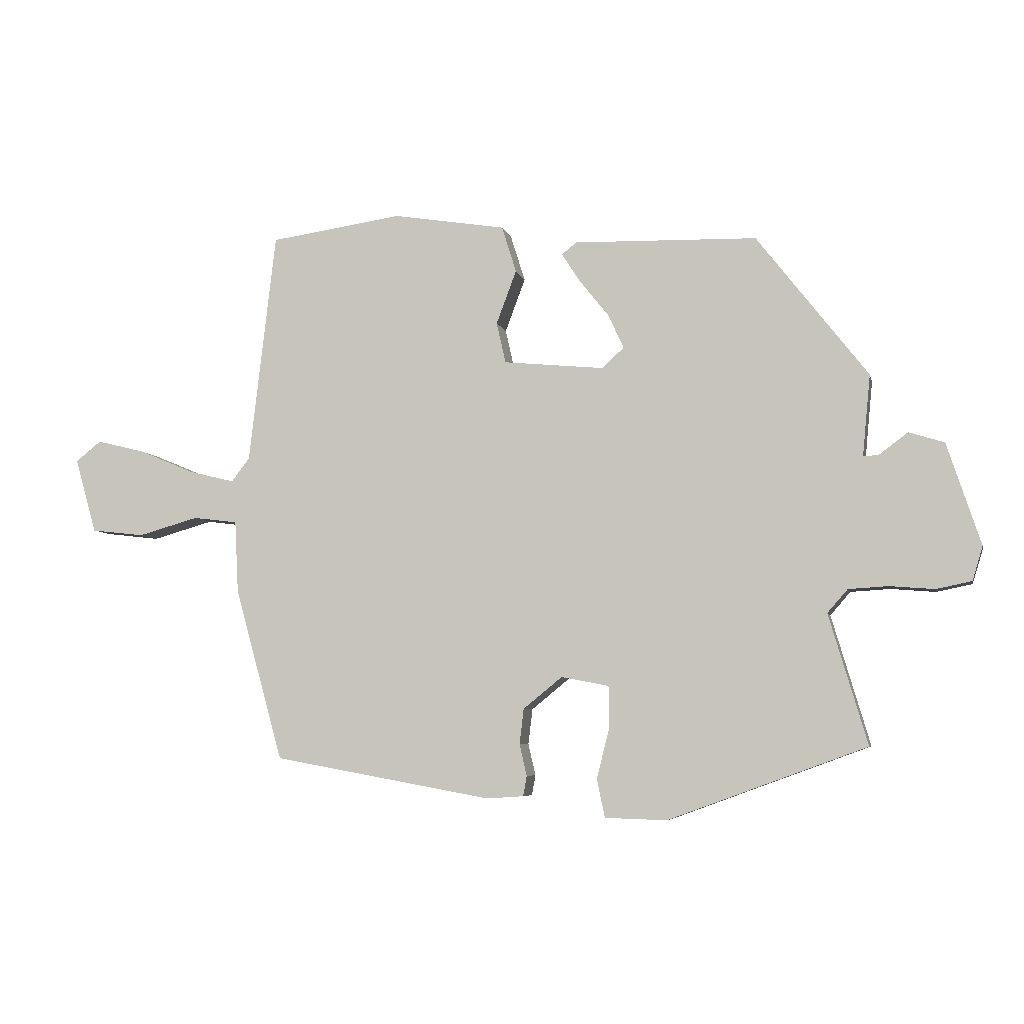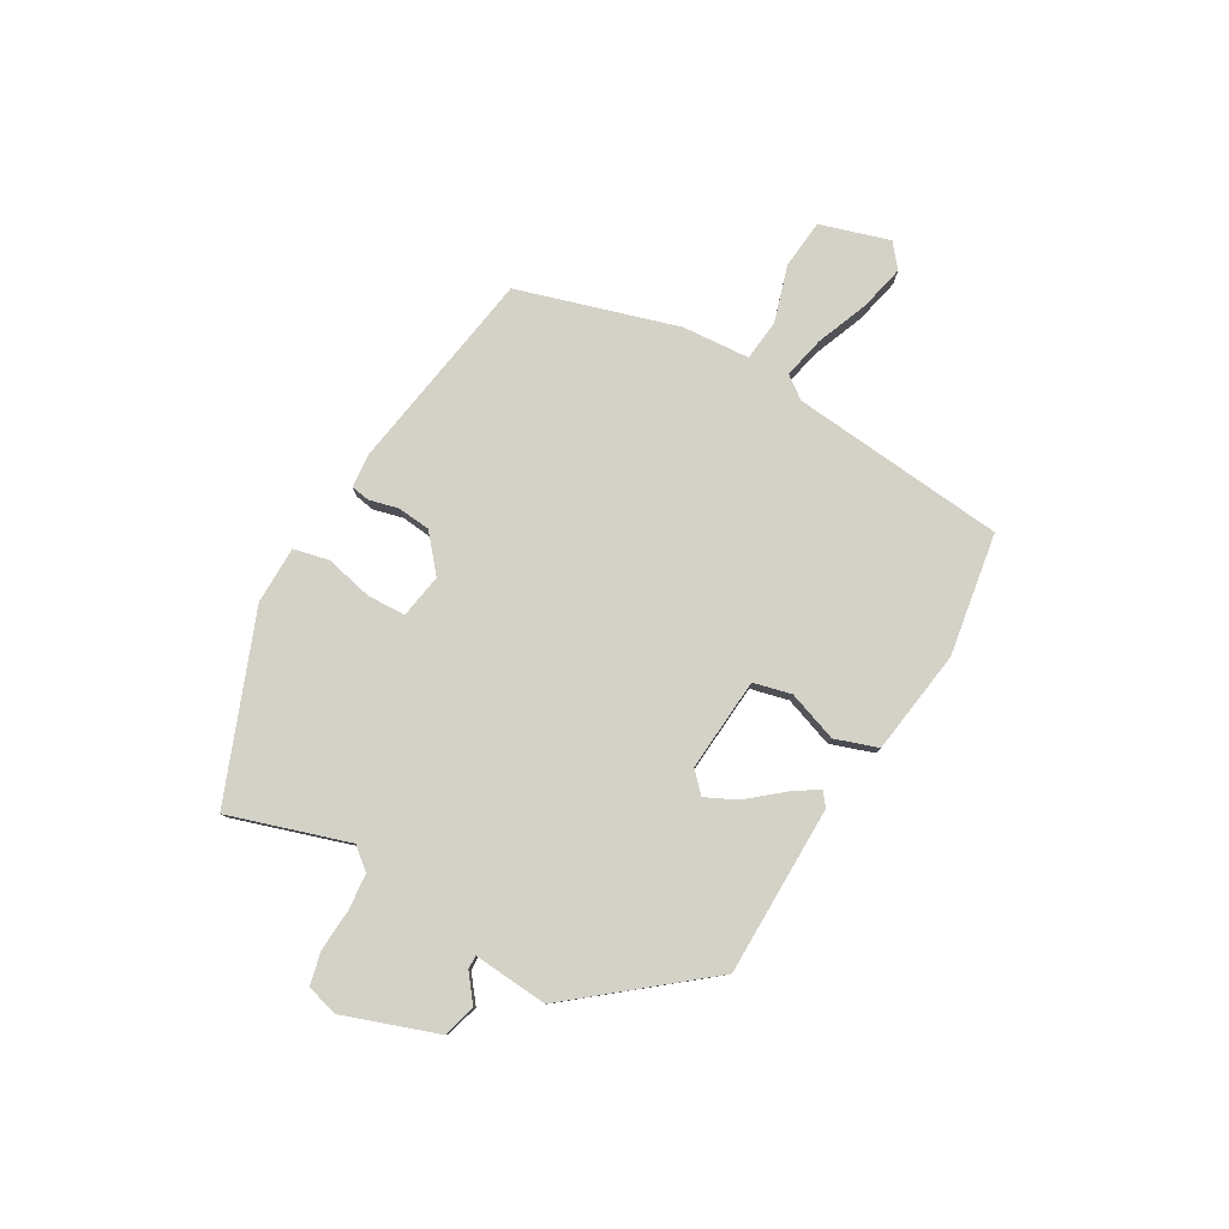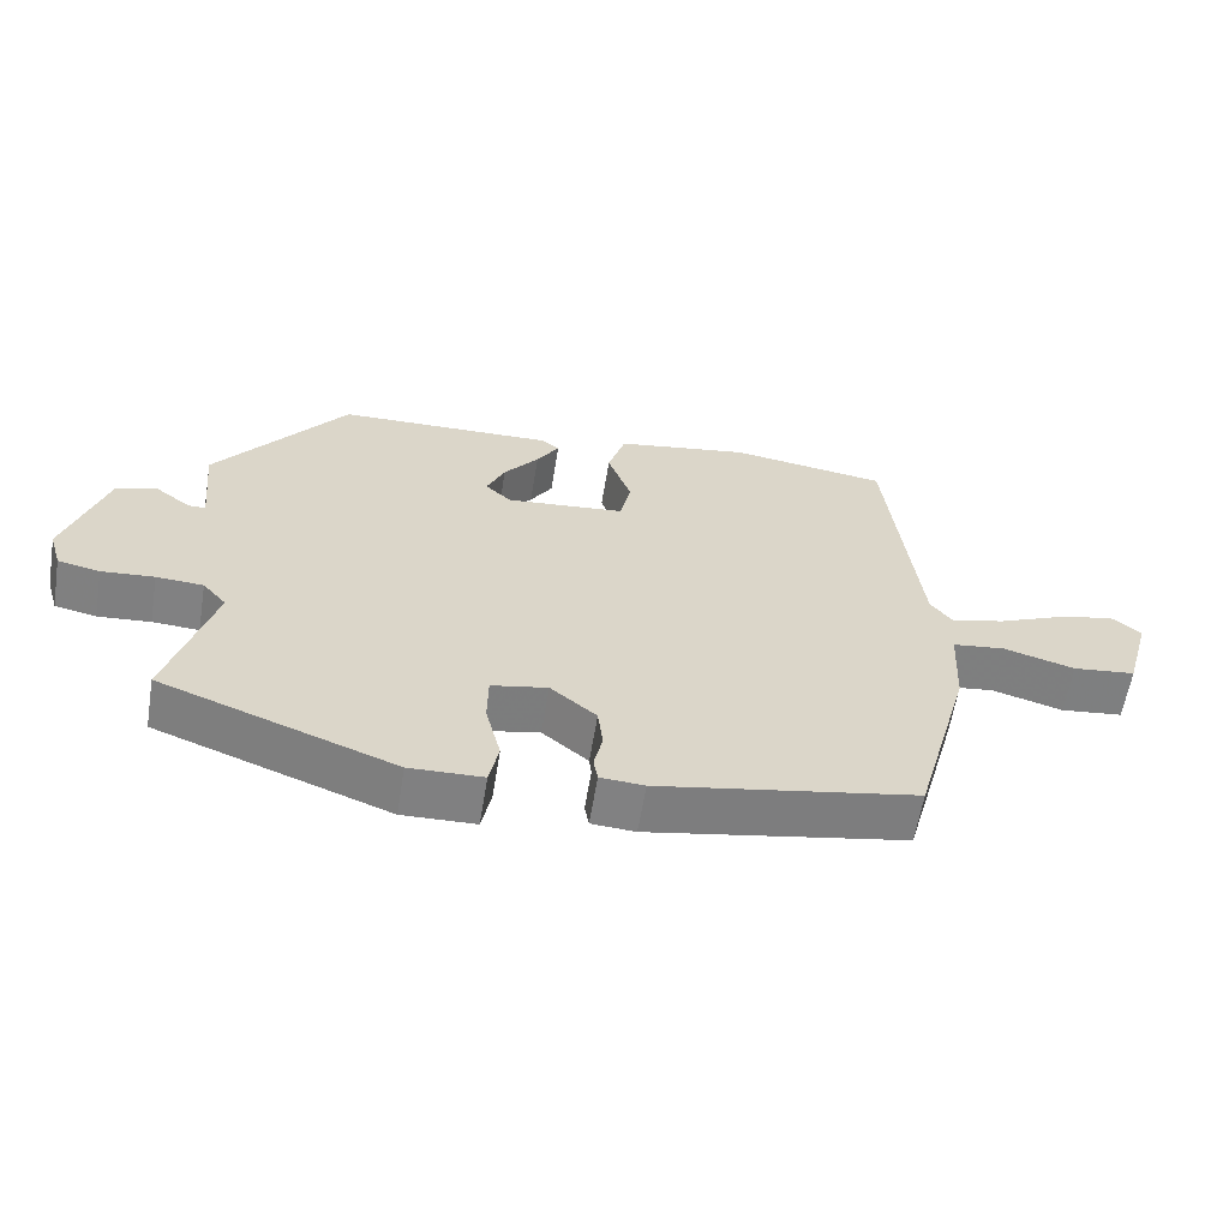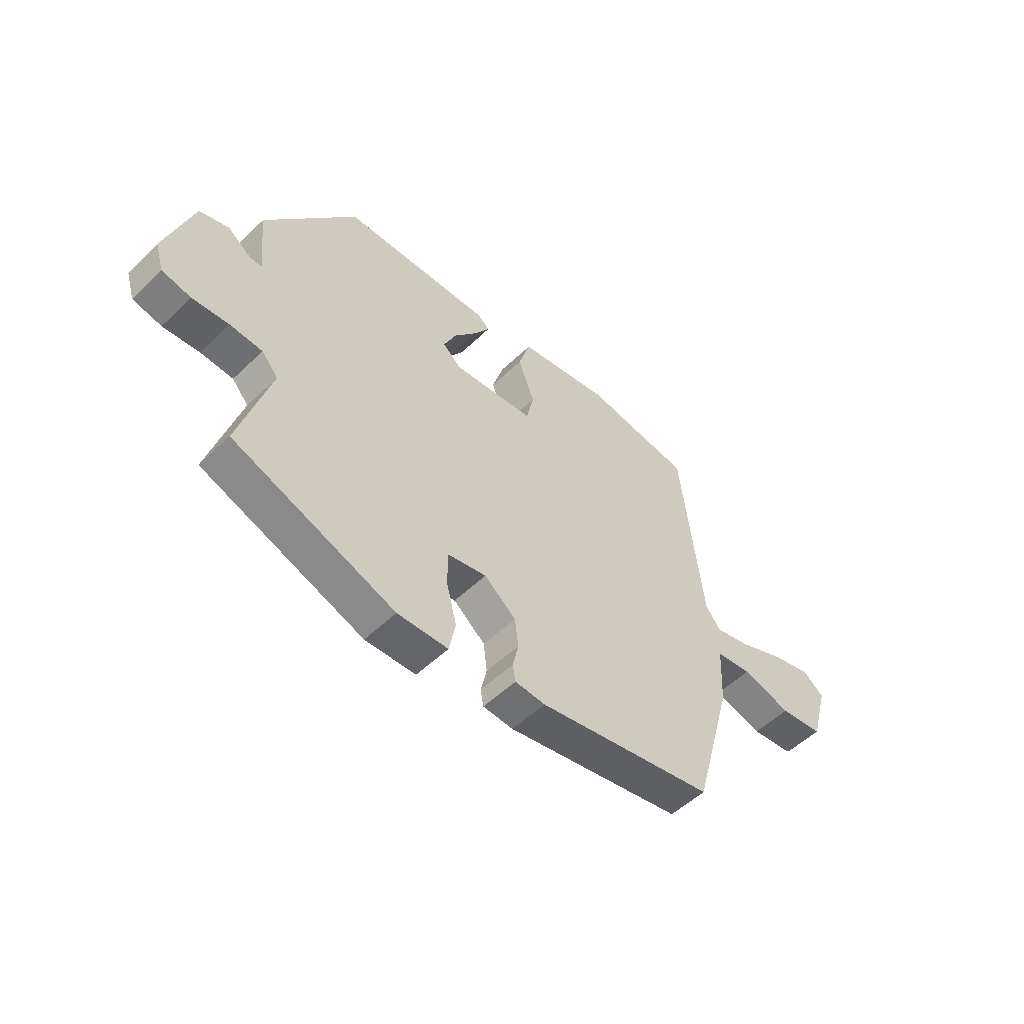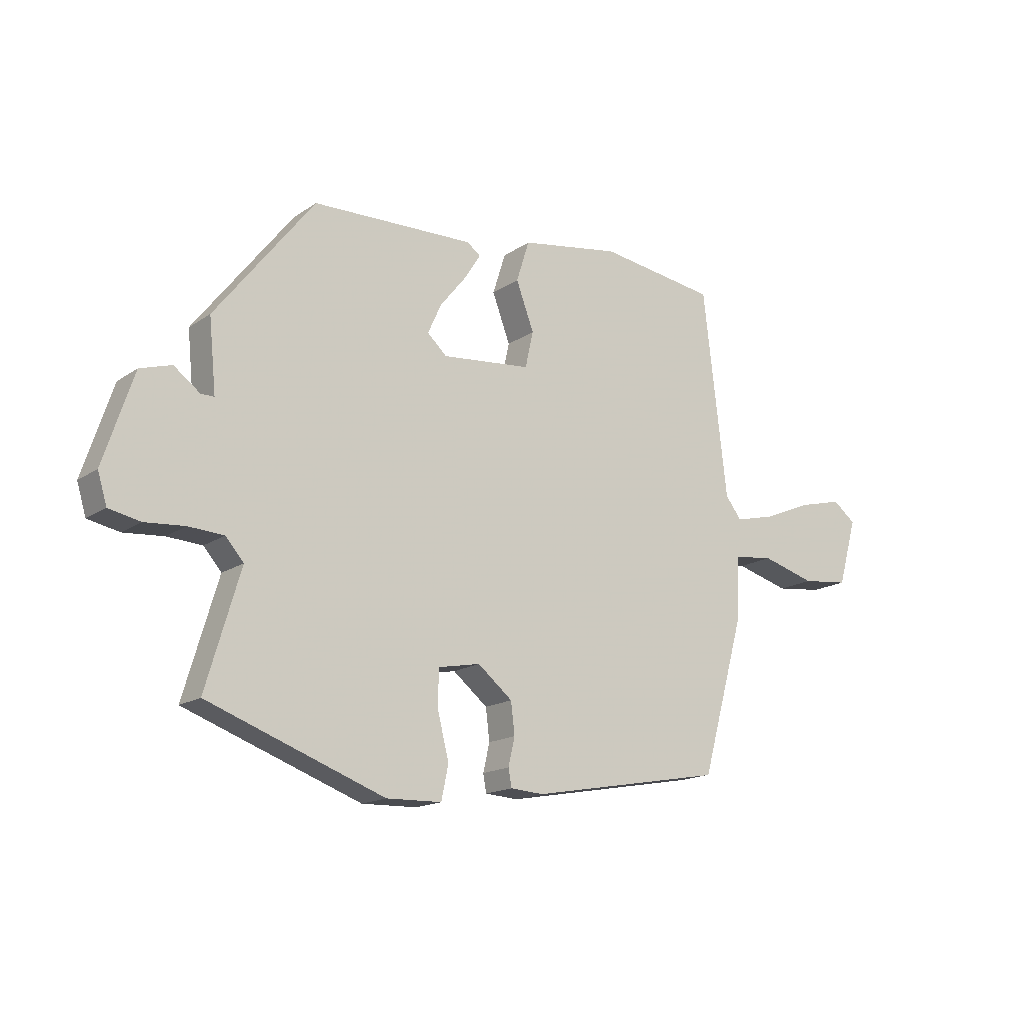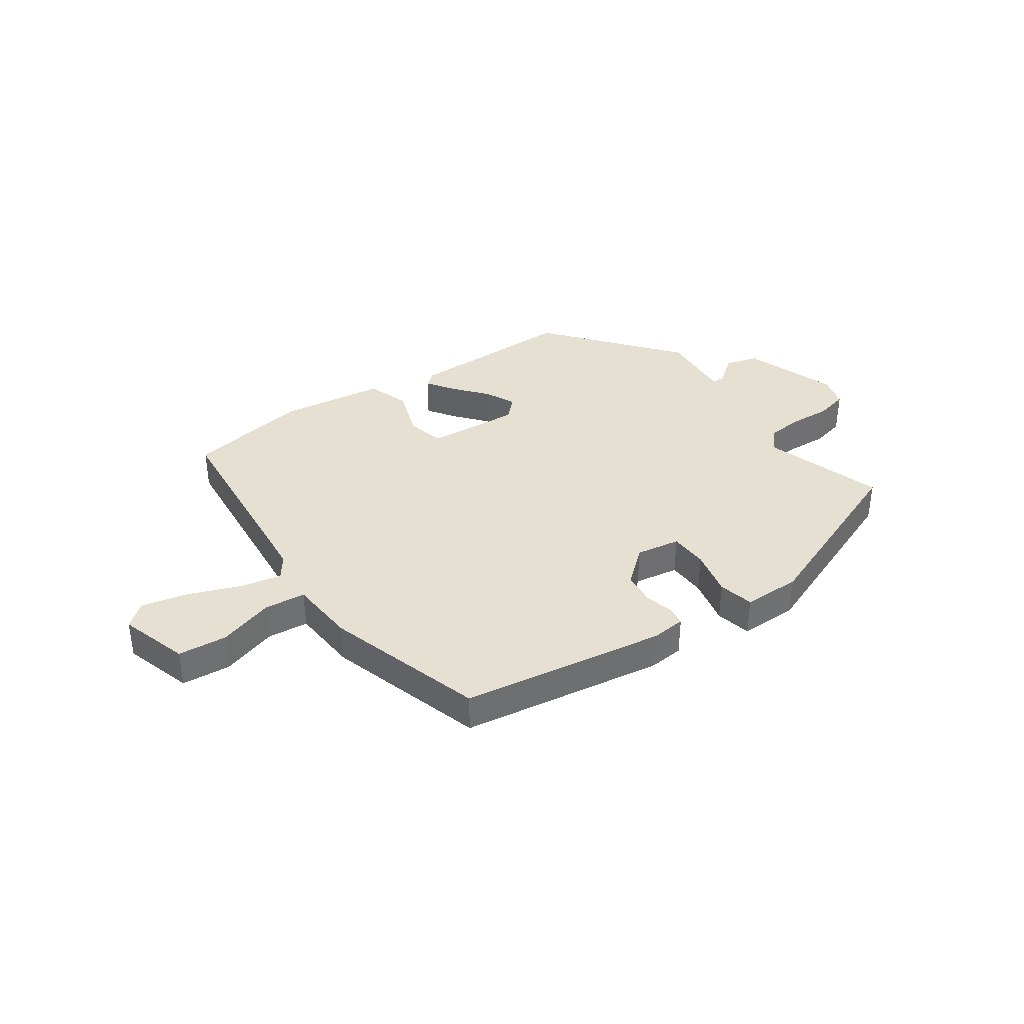
<metadata>
{"format":"obj","ext":"obj","renderer":"f3d","projection":"perspective","resolution":1024,"background":"white","views":[{"elev":-5.9,"azim":-167.5,"up":"+Z"},{"elev":79.8,"azim":-61.2,"up":"+Y"},{"elev":-60.3,"azim":-9.3,"up":"+Z"},{"elev":-52.5,"azim":-44.1,"up":"+Z"},{"elev":-16.1,"azim":-36.2,"up":"+Z"},{"elev":37.6,"azim":143.7,"up":"+Y"}]}
</metadata>
<code>
v 0.483 0.07 0.499
v 0.527 0.07 0.119
v 0.557 0.07 0.08
v 0.631 0.07 0.098
v 0.722 0.07 0.136
v 0.802 0.07 0.156
v 0.844 0.07 0.123
v 0.809 0.07 0
v 0.722 0.07 -0.01
v 0.623 0.07 0.018
v 0.55 0.07 0.009
v 0.544 0.07 -0.11
v 0.465 0.07 -0.393
v 0.106 0.07 -0.458
v 0.045 0.07 -0.454
v 0.039 0.07 -0.421
v 0.051 0.07 -0.369
v 0.044 0.07 -0.311
v -0.02 0.07 -0.259
v -0.098 0.07 -0.274
v -0.099 0.07 -0.342
v -0.078 0.07 -0.425
v -0.091 0.07 -0.488
v -0.193 0.07 -0.491
v -0.518 0.07 -0.372
v -0.455 0.07 -0.159
v -0.488 0.07 -0.121
v -0.553 0.07 -0.117
v -0.626 0.07 -0.123
v -0.684 0.07 -0.111
v -0.701 0.07 -0.055
v -0.646 0.07 0.112
v -0.588 0.07 0.13
v -0.54 0.07 0.094
v -0.516 0.07 0.094
v -0.529 0.07 0.226
v -0.347 0.07 0.46
v -0.047 0.07 0.468
v -0.022 0.07 0.449
v -0.053 0.07 0.401
v -0.101 0.07 0.341
v -0.126 0.07 0.286
v -0.09 0.07 0.253
v 0.075 0.07 0.269
v 0.09 0.07 0.336
v 0.057 0.07 0.424
v 0.081 0.07 0.5
v 0.266 0.07 0.53
v 0.483 0 0.499
v 0.527 0 0.119
v 0.557 0 0.08
v 0.631 0 0.098
v 0.722 0 0.136
v 0.802 0 0.156
v 0.844 0 0.123
v 0.809 0 0
v 0.722 0 -0.01
v 0.623 0 0.018
v 0.55 0 0.009
v 0.544 0 -0.11
v 0.465 0 -0.393
v 0.106 0 -0.458
v 0.045 0 -0.454
v 0.039 0 -0.421
v 0.051 0 -0.369
v 0.044 0 -0.311
v -0.02 0 -0.259
v -0.098 0 -0.274
v -0.099 0 -0.342
v -0.078 0 -0.425
v -0.091 0 -0.488
v -0.193 0 -0.491
v -0.518 0 -0.372
v -0.455 0 -0.159
v -0.488 0 -0.121
v -0.553 0 -0.117
v -0.626 0 -0.123
v -0.684 0 -0.111
v -0.701 0 -0.055
v -0.646 0 0.112
v -0.588 0 0.13
v -0.54 0 0.094
v -0.516 0 0.094
v -0.529 0 0.226
v -0.347 0 0.46
v -0.047 0 0.468
v -0.022 0 0.449
v -0.053 0 0.401
v -0.101 0 0.341
v -0.126 0 0.286
v -0.09 0 0.253
v 0.075 0 0.269
v 0.09 0 0.336
v 0.057 0 0.424
v 0.081 0 0.5
v 0.266 0 0.53
f 48 1 2
f 47 48 2
f 46 47 2
f 45 46 2
f 44 45 2 3
f 43 44 3
f 39 40 41
f 38 39 41
f 37 38 41
f 36 37 41
f 35 36 41
f 35 41 42
f 32 33 34
f 31 32 34
f 30 31 34
f 29 30 34
f 28 29 34
f 27 28 34 35
f 35 42 43
f 27 35 43
f 26 27 43
f 24 25 26
f 23 24 26
f 22 23 26
f 21 22 26
f 15 16 17
f 14 15 17
f 13 14 17
f 12 13 17
f 11 12 17
f 11 17 18
f 8 9 10
f 7 8 10
f 6 7 10
f 5 6 10
f 4 5 10
f 3 4 10 11
f 11 18 19
f 3 11 19
f 43 3 19
f 20 21 26
f 19 20 26 43
f 50 49 96
f 50 96 95
f 50 95 94
f 50 94 93
f 51 50 93 92
f 51 92 91
f 89 88 87
f 89 87 86
f 89 86 85
f 89 85 84
f 89 84 83
f 90 89 83
f 82 81 80
f 82 80 79
f 82 79 78
f 82 78 77
f 82 77 76
f 83 82 76 75
f 91 90 83
f 91 83 75
f 91 75 74
f 74 73 72
f 74 72 71
f 74 71 70
f 74 70 69
f 65 64 63
f 65 63 62
f 65 62 61
f 65 61 60
f 65 60 59
f 66 65 59
f 58 57 56
f 58 56 55
f 58 55 54
f 58 54 53
f 58 53 52
f 59 58 52 51
f 67 66 59
f 67 59 51
f 67 51 91
f 74 69 68
f 91 74 68 67
f 1 49 50 2
f 2 50 51 3
f 3 51 52 4
f 4 52 53 5
f 5 53 54 6
f 6 54 55 7
f 7 55 56 8
f 8 56 57 9
f 9 57 58 10
f 10 58 59 11
f 11 59 60 12
f 12 60 61 13
f 13 61 62 14
f 14 62 63 15
f 15 63 64 16
f 16 64 65 17
f 17 65 66 18
f 18 66 67 19
f 19 67 68 20
f 20 68 69 21
f 21 69 70 22
f 22 70 71 23
f 23 71 72 24
f 24 72 73 25
f 25 73 74 26
f 26 74 75 27
f 27 75 76 28
f 28 76 77 29
f 29 77 78 30
f 30 78 79 31
f 31 79 80 32
f 32 80 81 33
f 33 81 82 34
f 34 82 83 35
f 35 83 84 36
f 36 84 85 37
f 37 85 86 38
f 38 86 87 39
f 39 87 88 40
f 40 88 89 41
f 41 89 90 42
f 42 90 91 43
f 43 91 92 44
f 44 92 93 45
f 45 93 94 46
f 46 94 95 47
f 47 95 96 48
f 48 96 49 1

</code>
